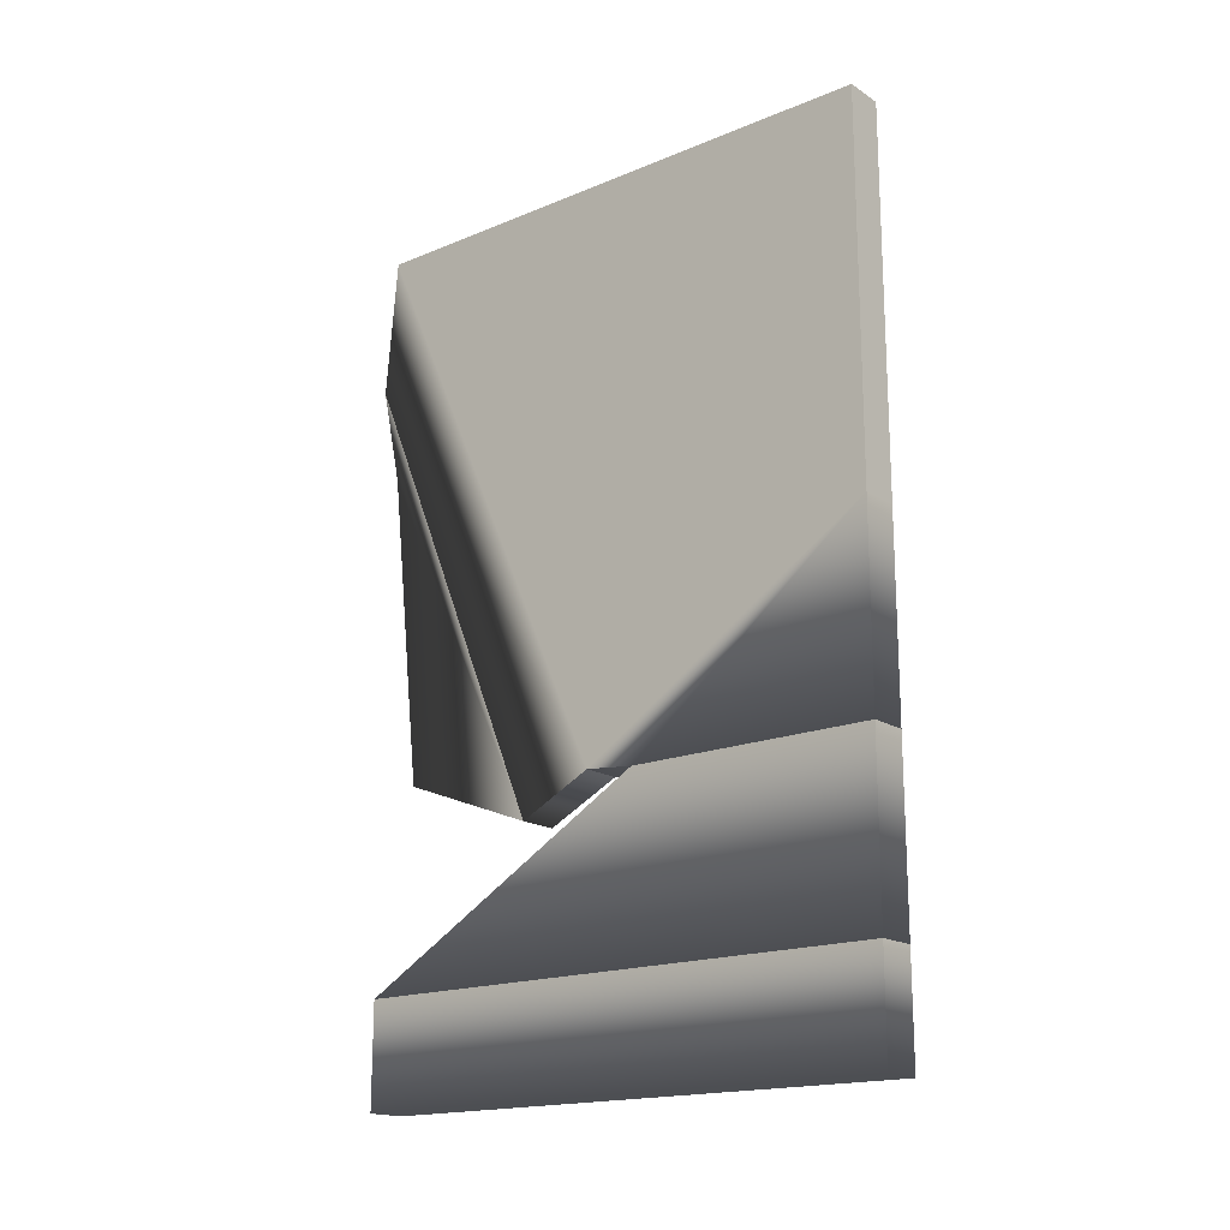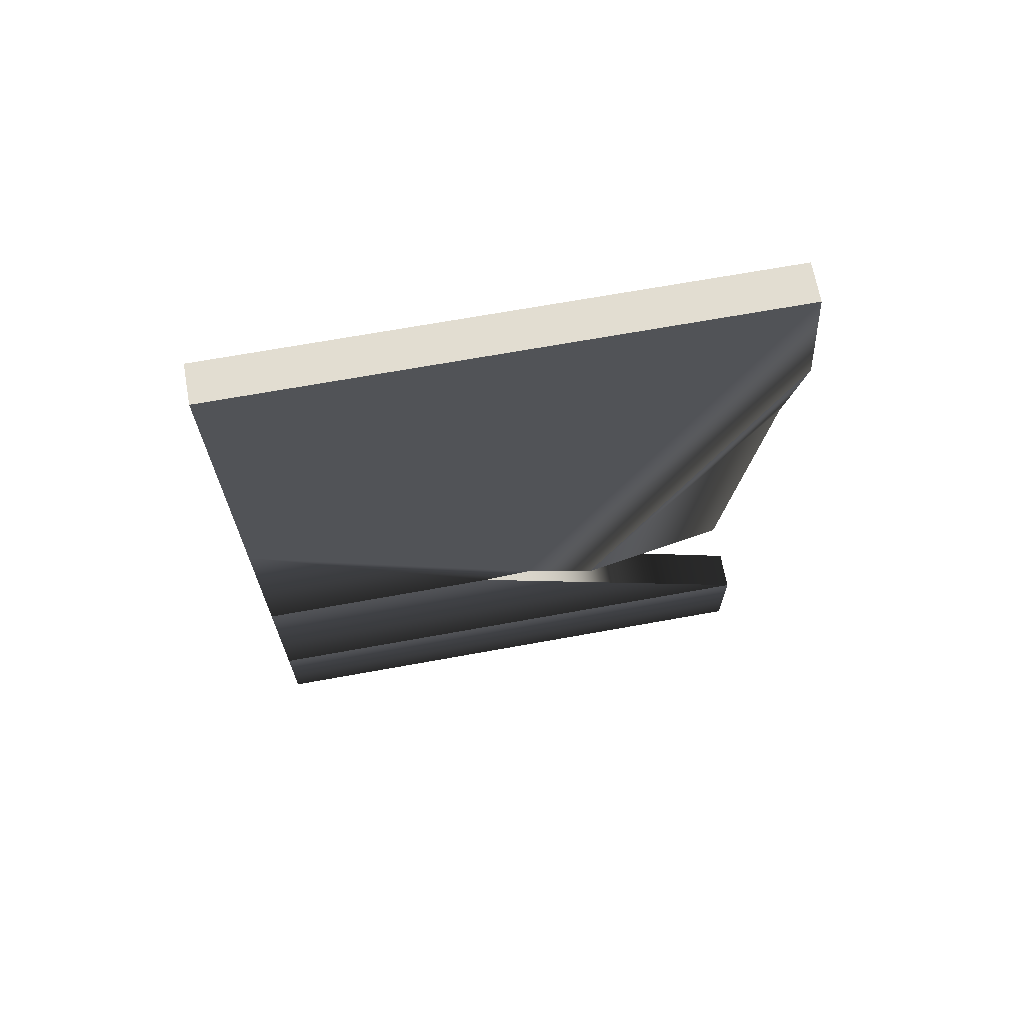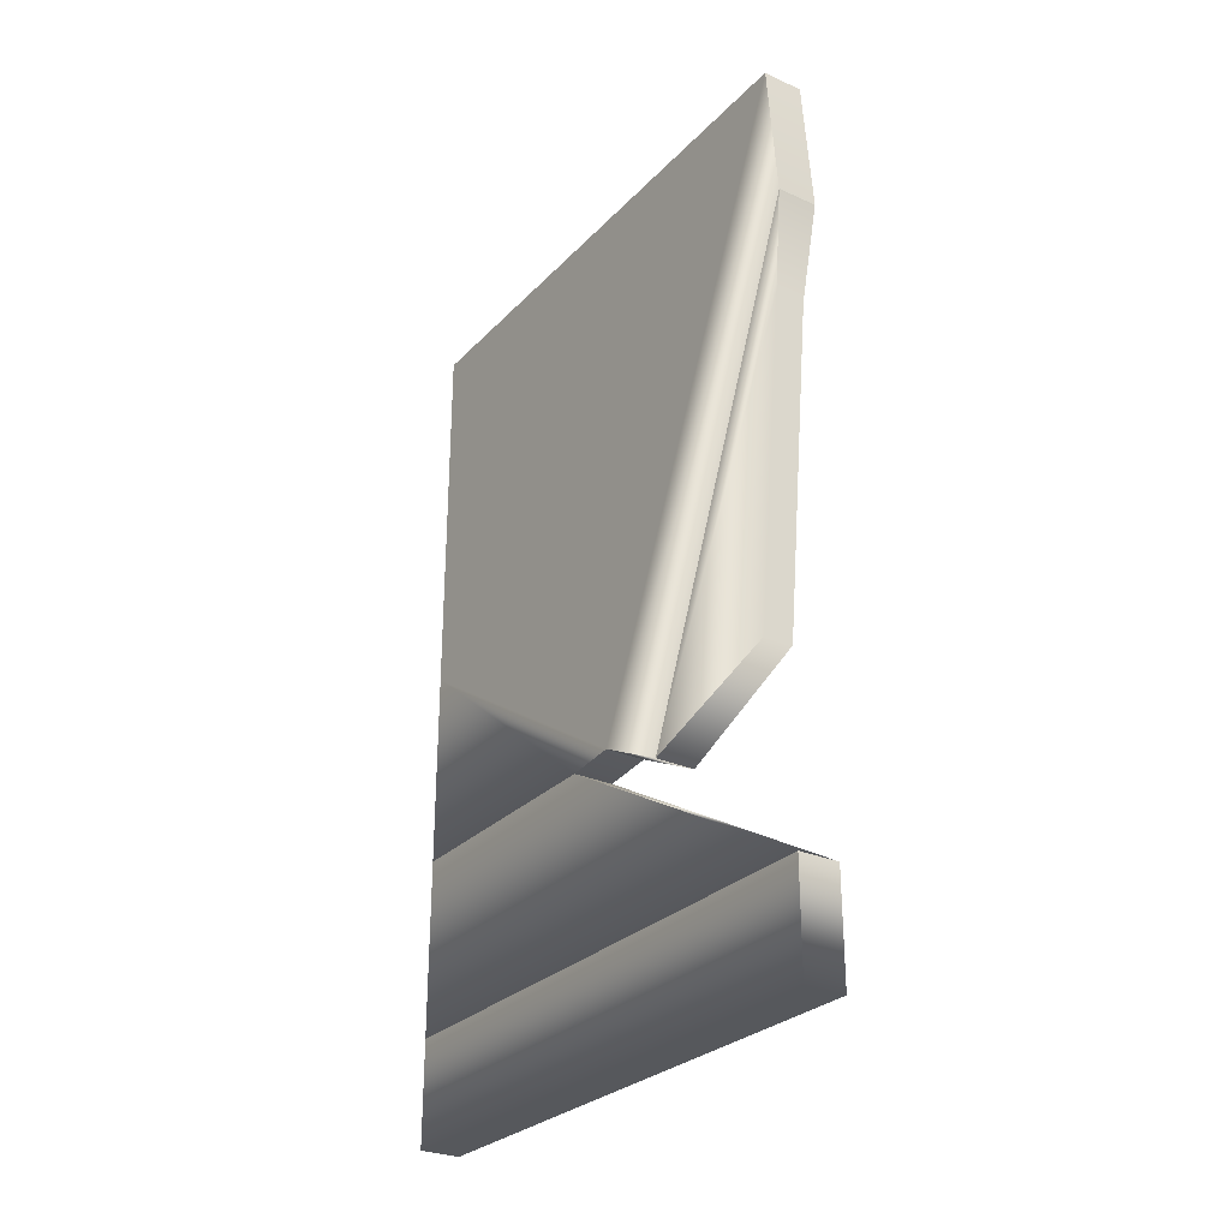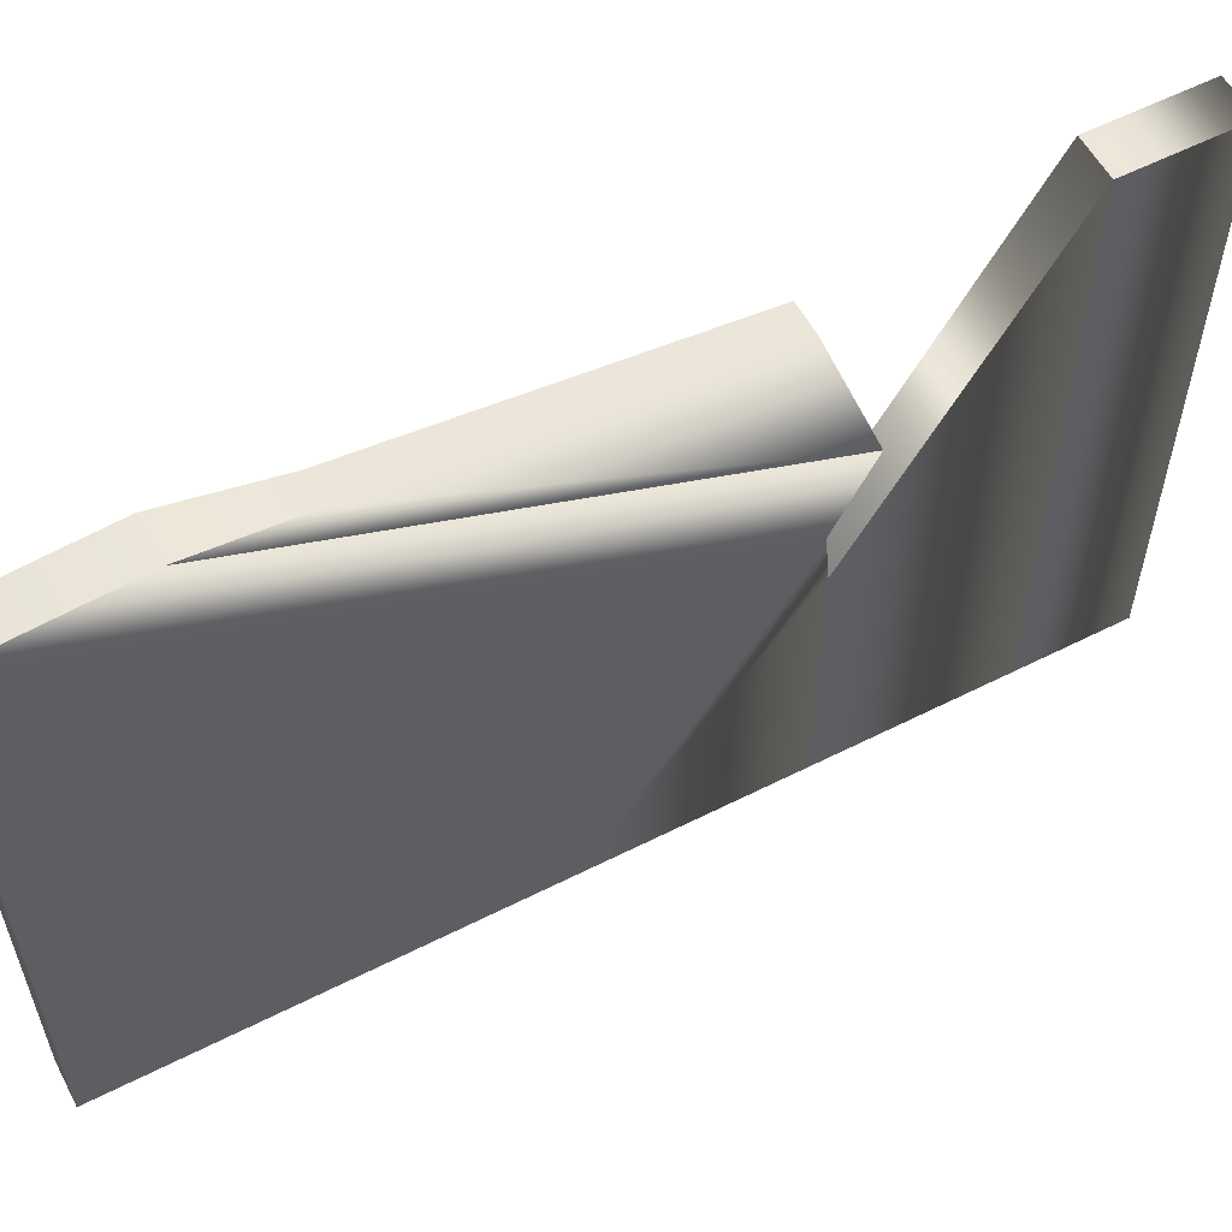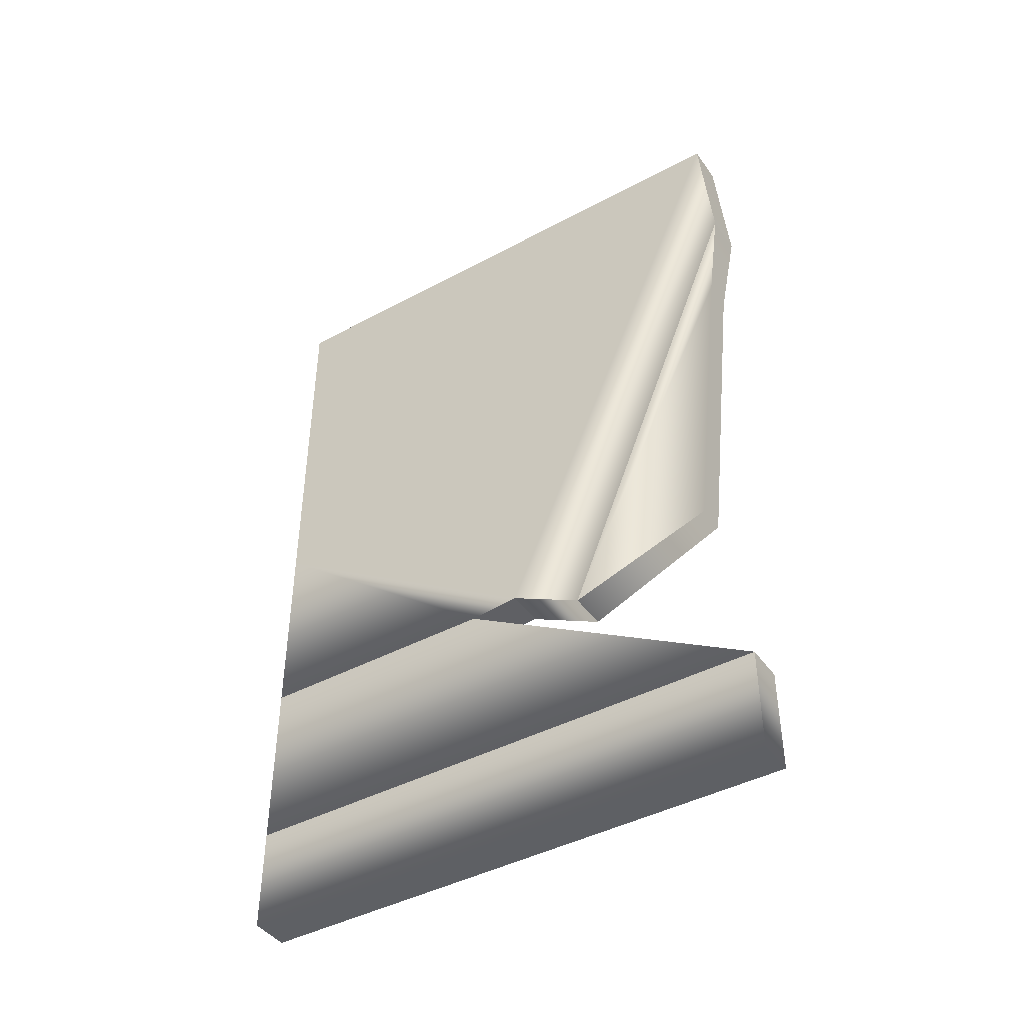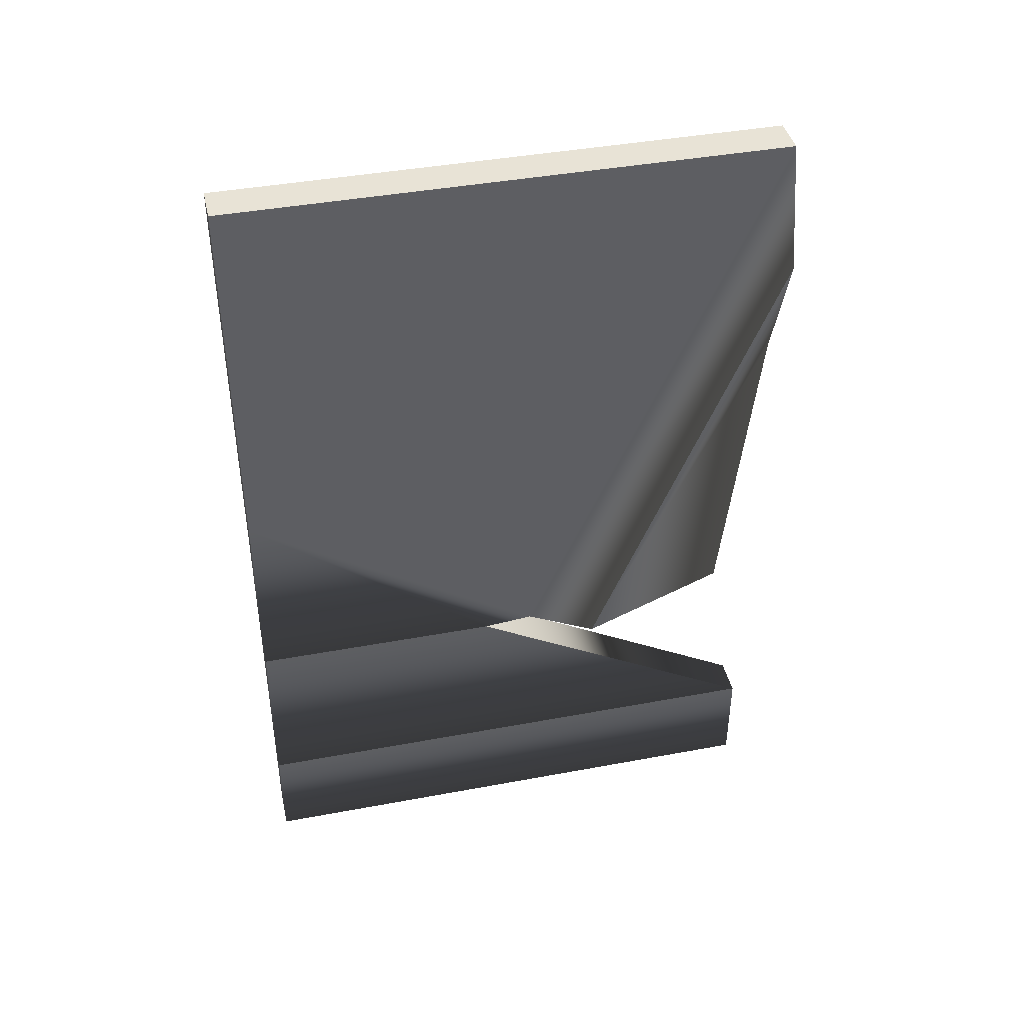
<metadata>
{"format":"obj","ext":"obj","renderer":"f3d","projection":"perspective","resolution":1024,"background":"white","views":[{"elev":-17.6,"azim":-50.9,"up":"+Z"},{"elev":68.5,"azim":79.7,"up":"+Z"},{"elev":-28.2,"azim":146.0,"up":"+Z"},{"elev":57.1,"azim":62.2,"up":"+Y"},{"elev":-43.1,"azim":122.5,"up":"+Z"},{"elev":41.7,"azim":77.3,"up":"+Z"}]}
</metadata>
<code>
g default
v -0.1302 -0.01854 2.829
v 0.1302 -0.01854 2.829
v -0.1302 3.632 2.829
v 0.1302 3.632 2.829
v -0.1302 1.952 -0.9324
v 0.1302 1.952 -0.9324
v -0.1302 -0.01854 0.3178
v 0.1302 -0.01854 0.3178
v 0.1302 1.622 -0.964
v -0.1302 1.622 -0.964
v 0.1302 -0.01854 -0.964
v -0.1302 -0.01854 -0.964
v 0.1302 3.632 -2.116
v -0.1302 3.632 -2.116
v 0.1302 -0.01854 -2.116
v -0.1302 -0.01854 -2.116
v 0.1302 3.632 -2.797
v -0.1302 3.632 -2.797
v 0.1302 -0.01854 -2.797
v -0.1302 -0.01854 -2.797
v 0.1302 3.714 1.903
v -0.1302 3.714 1.903
v 0.1302 2.438 -1.174
v -0.1302 2.438 -1.174
v 0.09527 3.609 1.268
v -0.09527 3.609 1.268
v 0.09527 3.383 -0.82
v -0.09527 3.383 -0.82
g wall1:pCube1 group
f 1 2 3
f 3 2 4
f 26 25 28
f 28 25 27
f 18 17 20
f 20 17 19
f 7 8 1
f 1 8 2
f 8 6 2
f 2 6 4
f 7 1 5
f 5 1 3
f 5 6 10
f 10 6 9
f 6 8 9
f 8 11 9
f 8 7 11
f 11 7 12
f 5 10 7
f 7 10 12
f 10 9 14
f 14 9 13
f 11 15 9
f 9 15 13
f 11 12 15
f 15 12 16
f 12 10 16
f 16 10 14
f 14 13 18
f 18 13 17
f 13 15 17
f 17 15 19
f 15 16 19
f 19 16 20
f 16 14 20
f 20 14 18
f 3 4 22
f 22 4 21
f 4 6 21
f 21 6 23
f 6 5 23
f 23 5 24
f 3 22 5
f 5 22 24
f 22 21 26
f 26 21 25
f 21 23 25
f 25 23 27
f 23 24 27
f 27 24 28
f 22 26 24
f 24 26 28

</code>
